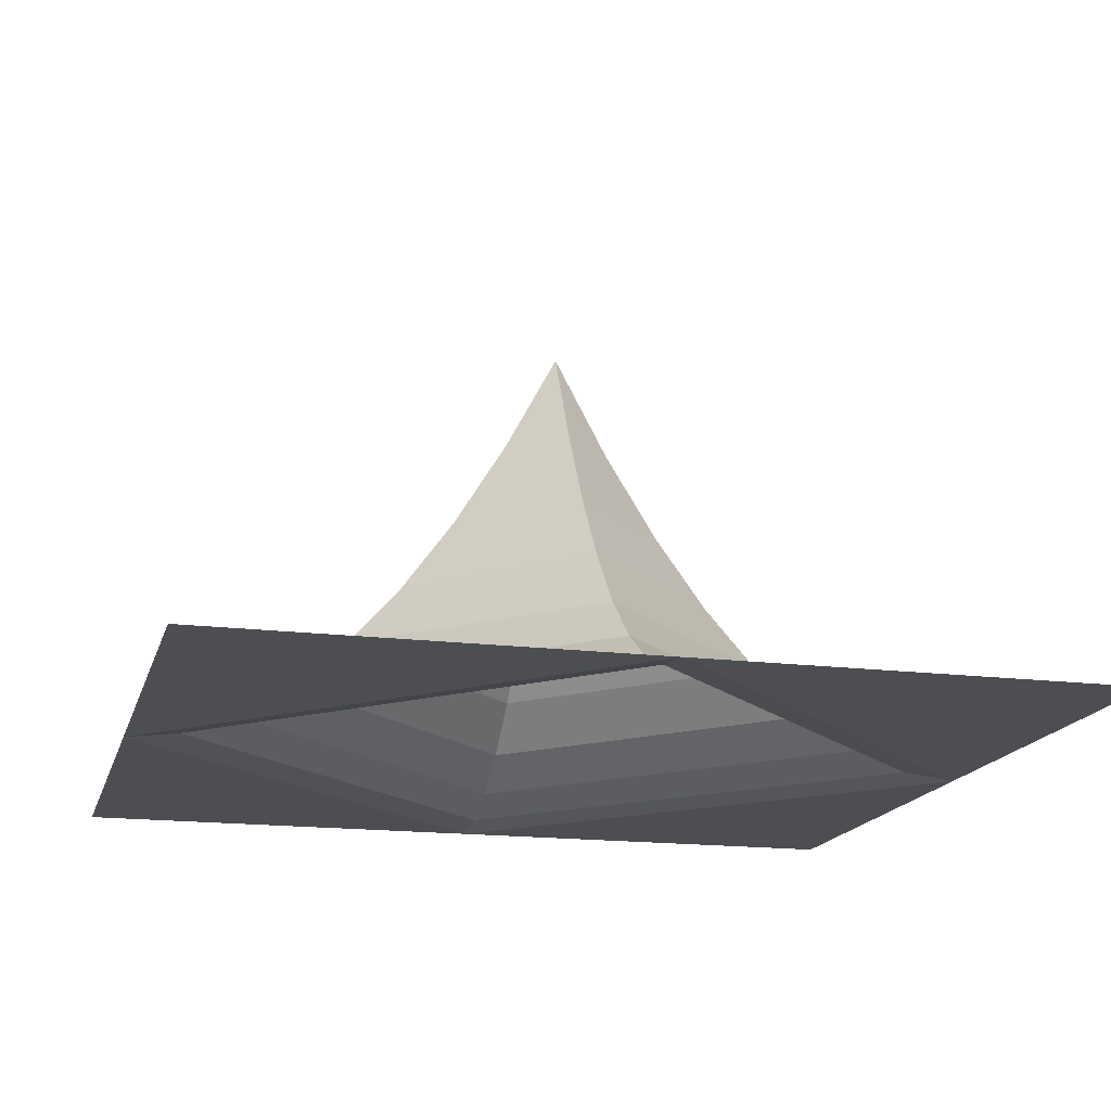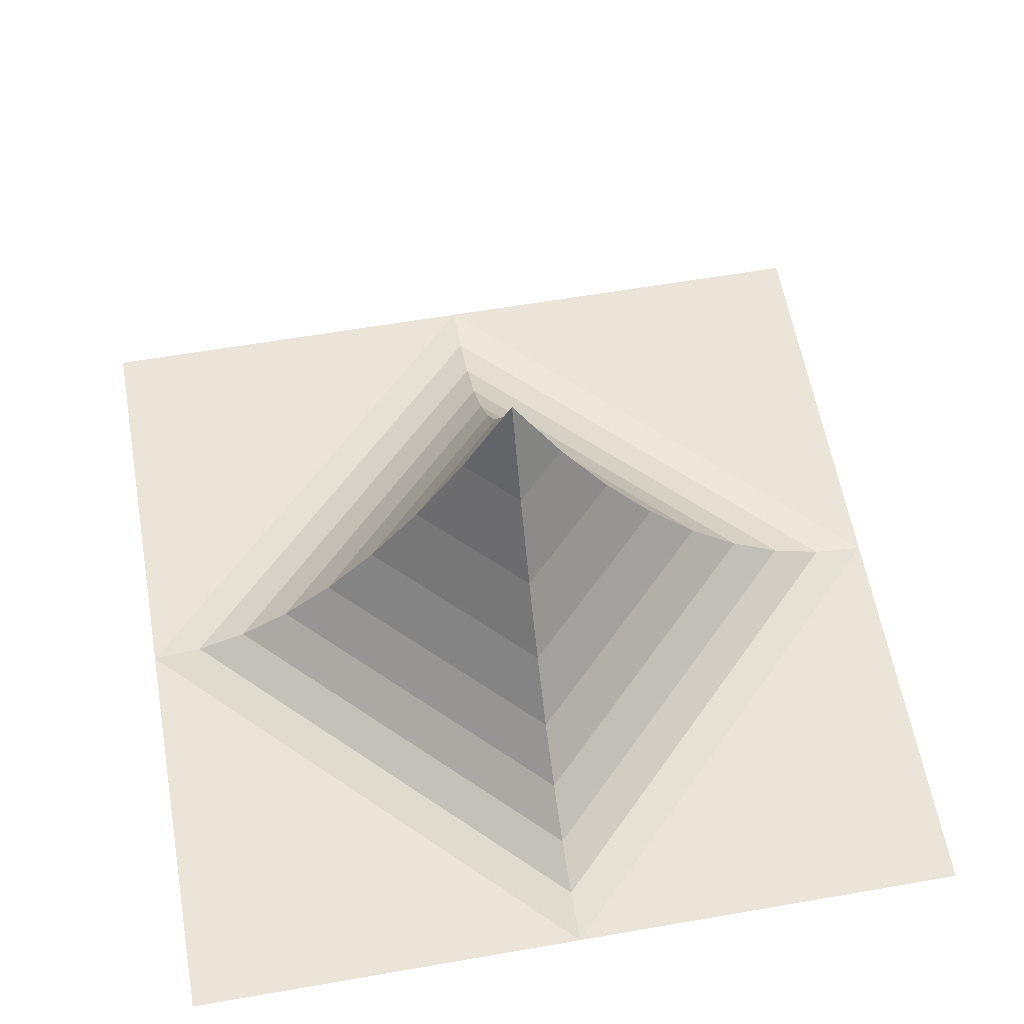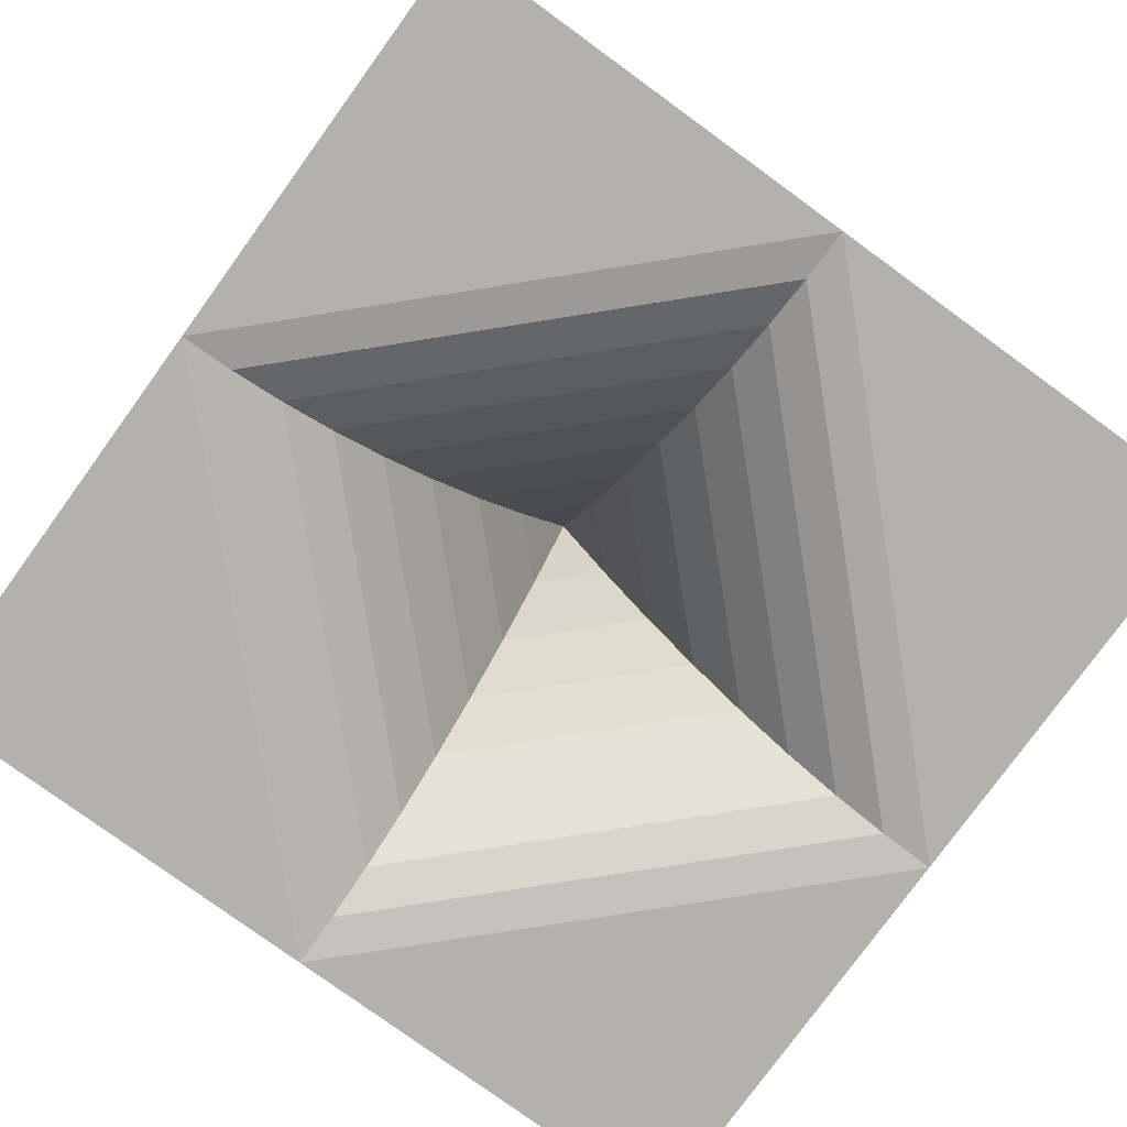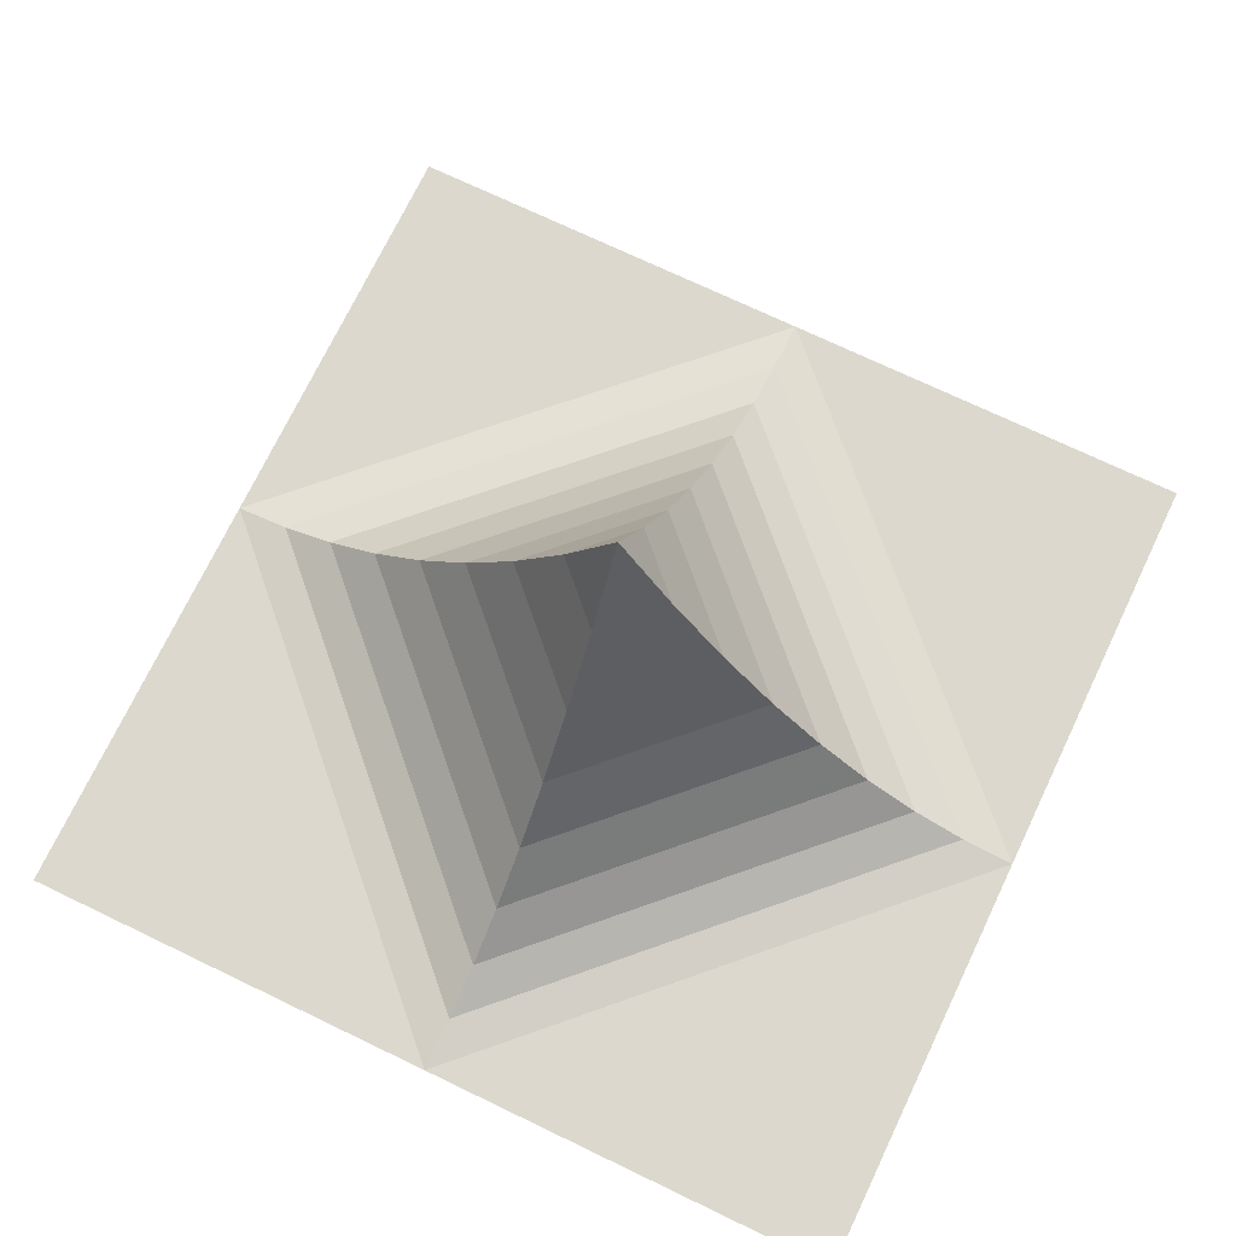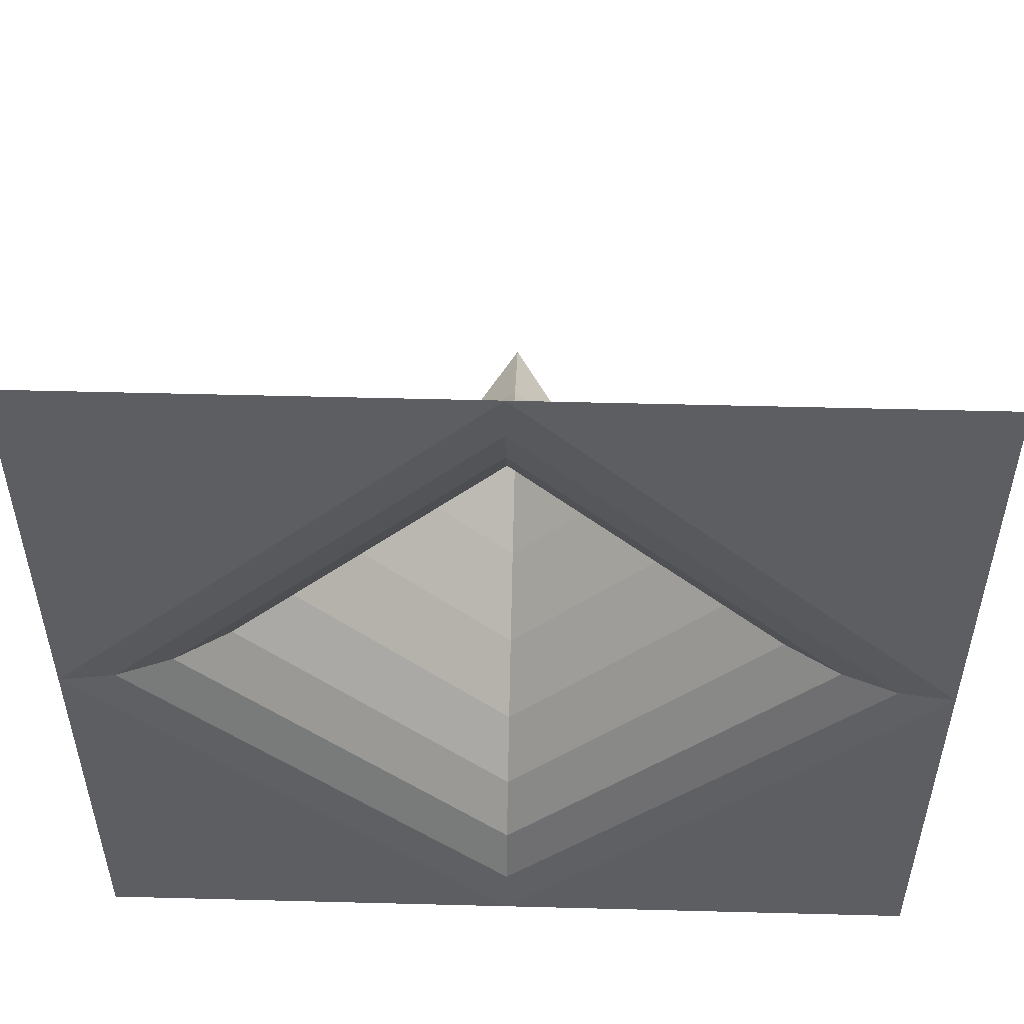
<metadata>
{"format":"obj","ext":"obj","renderer":"f3d","projection":"perspective","resolution":1024,"background":"white","views":[{"elev":-16.8,"azim":-104.4,"up":"+Y"},{"elev":59.6,"azim":-10.1,"up":"+Y"},{"elev":-79.0,"azim":144.0,"up":"+Y"},{"elev":72.5,"azim":-154.4,"up":"+Y"},{"elev":52.5,"azim":1.6,"up":"+Z"}]}
</metadata>
<code>
o Grid_Grid.010
v 1 0 1
v 0.875 0 1
v 0.75 0 1
v 0.625 0 1
v 0.5 0 1
v 0.375 0 1
v 0.25 0 1
v 0.125 0 1
v 0 0 1
v -0.125 0 1
v -0.25 0 1
v -0.375 0 1
v -0.5 0 1
v -0.625 0 1
v -0.75 0 1
v -0.875 0 1
v -1 0 1
v 1 0 0.875
v 0.875 0 0.875
v 0.75 0 0.875
v 0.625 0 0.875
v 0.5 0 0.875
v 0.375 0 0.875
v 0.25 0 0.875
v 0.125 0 0.875
v 0 0.01562 0.875
v -0.125 0 0.875
v -0.25 0 0.875
v -0.375 0 0.875
v -0.5 0 0.875
v -0.625 0 0.875
v -0.75 0 0.875
v -0.875 0 0.875
v -1 0 0.875
v 1 0 0.75
v 0.875 0 0.75
v 0.75 0 0.75
v 0.625 0 0.75
v 0.5 0 0.75
v 0.375 0 0.75
v 0.25 0 0.75
v 0.125 0.01562 0.75
v 0 0.0625 0.75
v -0.125 0.01562 0.75
v -0.25 0 0.75
v -0.375 0 0.75
v -0.5 0 0.75
v -0.625 0 0.75
v -0.75 0 0.75
v -0.875 0 0.75
v -1 0 0.75
v 1 0 0.625
v 0.875 0 0.625
v 0.75 0 0.625
v 0.625 0 0.625
v 0.5 0 0.625
v 0.375 0 0.625
v 0.25 0.01562 0.625
v 0.125 0.0625 0.625
v 0 0.1406 0.625
v -0.125 0.0625 0.625
v -0.25 0.01562 0.625
v -0.375 0 0.625
v -0.5 0 0.625
v -0.625 0 0.625
v -0.75 0 0.625
v -0.875 0 0.625
v -1 0 0.625
v 1 0 0.5
v 0.875 0 0.5
v 0.75 0 0.5
v 0.625 0 0.5
v 0.5 0 0.5
v 0.375 0.01562 0.5
v 0.25 0.0625 0.5
v 0.125 0.1406 0.5
v 0 0.25 0.5
v -0.125 0.1406 0.5
v -0.25 0.0625 0.5
v -0.375 0.01562 0.5
v -0.5 0 0.5
v -0.625 0 0.5
v -0.75 0 0.5
v -0.875 0 0.5
v -1 0 0.5
v 1 0 0.375
v 0.875 0 0.375
v 0.75 0 0.375
v 0.625 0 0.375
v 0.5 0.01562 0.375
v 0.375 0.0625 0.375
v 0.25 0.1406 0.375
v 0.125 0.25 0.375
v 0 0.3906 0.375
v -0.125 0.25 0.375
v -0.25 0.1406 0.375
v -0.375 0.0625 0.375
v -0.5 0.01562 0.375
v -0.625 0 0.375
v -0.75 0 0.375
v -0.875 0 0.375
v -1 0 0.375
v 1 0 0.25
v 0.875 0 0.25
v 0.75 0 0.25
v 0.625 0.01562 0.25
v 0.5 0.0625 0.25
v 0.375 0.1406 0.25
v 0.25 0.25 0.25
v 0.125 0.3906 0.25
v 0 0.5625 0.25
v -0.125 0.3906 0.25
v -0.25 0.25 0.25
v -0.375 0.1406 0.25
v -0.5 0.0625 0.25
v -0.625 0.01562 0.25
v -0.75 0 0.25
v -0.875 0 0.25
v -1 0 0.25
v 1 0 0.125
v 0.875 0 0.125
v 0.75 0.01562 0.125
v 0.625 0.0625 0.125
v 0.5 0.1406 0.125
v 0.375 0.25 0.125
v 0.25 0.3906 0.125
v 0.125 0.5625 0.125
v 0 0.7656 0.125
v -0.125 0.5625 0.125
v -0.25 0.3906 0.125
v -0.375 0.25 0.125
v -0.5 0.1406 0.125
v -0.625 0.0625 0.125
v -0.75 0.01562 0.125
v -0.875 0 0.125
v -1 0 0.125
v 1 0 0
v 0.875 0.01562 0
v 0.75 0.0625 0
v 0.625 0.1406 0
v 0.5 0.25 0
v 0.375 0.3906 0
v 0.25 0.5625 0
v 0.125 0.7656 0
v 0 1 0
v -0.125 0.7656 0
v -0.25 0.5625 0
v -0.375 0.3906 0
v -0.5 0.25 0
v -0.625 0.1406 0
v -0.75 0.0625 0
v -0.875 0.01562 0
v -1 0 0
v 1 0 -0.125
v 0.875 0 -0.125
v 0.75 0.01562 -0.125
v 0.625 0.0625 -0.125
v 0.5 0.1406 -0.125
v 0.375 0.25 -0.125
v 0.25 0.3906 -0.125
v 0.125 0.5625 -0.125
v 0 0.7656 -0.125
v -0.125 0.5625 -0.125
v -0.25 0.3906 -0.125
v -0.375 0.25 -0.125
v -0.5 0.1406 -0.125
v -0.625 0.0625 -0.125
v -0.75 0.01562 -0.125
v -0.875 0 -0.125
v -1 0 -0.125
v 1 0 -0.25
v 0.875 0 -0.25
v 0.75 0 -0.25
v 0.625 0.01562 -0.25
v 0.5 0.0625 -0.25
v 0.375 0.1406 -0.25
v 0.25 0.25 -0.25
v 0.125 0.3906 -0.25
v 0 0.5625 -0.25
v -0.125 0.3906 -0.25
v -0.25 0.25 -0.25
v -0.375 0.1406 -0.25
v -0.5 0.0625 -0.25
v -0.625 0.01562 -0.25
v -0.75 0 -0.25
v -0.875 0 -0.25
v -1 0 -0.25
v 1 0 -0.375
v 0.875 0 -0.375
v 0.75 0 -0.375
v 0.625 0 -0.375
v 0.5 0.01562 -0.375
v 0.375 0.0625 -0.375
v 0.25 0.1406 -0.375
v 0.125 0.25 -0.375
v 0 0.3906 -0.375
v -0.125 0.25 -0.375
v -0.25 0.1406 -0.375
v -0.375 0.0625 -0.375
v -0.5 0.01562 -0.375
v -0.625 0 -0.375
v -0.75 0 -0.375
v -0.875 0 -0.375
v -1 0 -0.375
v 1 0 -0.5
v 0.875 0 -0.5
v 0.75 0 -0.5
v 0.625 0 -0.5
v 0.5 0 -0.5
v 0.375 0.01562 -0.5
v 0.25 0.0625 -0.5
v 0.125 0.1406 -0.5
v 0 0.25 -0.5
v -0.125 0.1406 -0.5
v -0.25 0.0625 -0.5
v -0.375 0.01562 -0.5
v -0.5 0 -0.5
v -0.625 0 -0.5
v -0.75 0 -0.5
v -0.875 0 -0.5
v -1 0 -0.5
v 1 0 -0.625
v 0.875 0 -0.625
v 0.75 0 -0.625
v 0.625 0 -0.625
v 0.5 0 -0.625
v 0.375 0 -0.625
v 0.25 0.01562 -0.625
v 0.125 0.0625 -0.625
v 0 0.1406 -0.625
v -0.125 0.0625 -0.625
v -0.25 0.01562 -0.625
v -0.375 0 -0.625
v -0.5 0 -0.625
v -0.625 0 -0.625
v -0.75 0 -0.625
v -0.875 0 -0.625
v -1 0 -0.625
v 1 0 -0.75
v 0.875 0 -0.75
v 0.75 0 -0.75
v 0.625 0 -0.75
v 0.5 0 -0.75
v 0.375 0 -0.75
v 0.25 0 -0.75
v 0.125 0.01562 -0.75
v 0 0.0625 -0.75
v -0.125 0.01562 -0.75
v -0.25 0 -0.75
v -0.375 0 -0.75
v -0.5 0 -0.75
v -0.625 0 -0.75
v -0.75 0 -0.75
v -0.875 0 -0.75
v -1 0 -0.75
v 1 0 -0.875
v 0.875 0 -0.875
v 0.75 0 -0.875
v 0.625 0 -0.875
v 0.5 0 -0.875
v 0.375 0 -0.875
v 0.25 0 -0.875
v 0.125 0 -0.875
v 0 0.01562 -0.875
v -0.125 0 -0.875
v -0.25 0 -0.875
v -0.375 0 -0.875
v -0.5 0 -0.875
v -0.625 0 -0.875
v -0.75 0 -0.875
v -0.875 0 -0.875
v -1 0 -0.875
v 1 0 -1
v 0.875 0 -1
v 0.75 0 -1
v 0.625 0 -1
v 0.5 0 -1
v 0.375 0 -1
v 0.25 0 -1
v 0.125 0 -1
v 0 0 -1
v -0.125 0 -1
v -0.25 0 -1
v -0.375 0 -1
v -0.5 0 -1
v -0.625 0 -1
v -0.75 0 -1
v -0.875 0 -1
v -1 0 -1
f 15 14 32
f 9 8 25
f 3 2 19
f 16 15 33
f 10 9 27
f 4 3 20
f 17 16 34
f 11 10 28
f 5 4 21
f 12 11 29
f 6 5 22
f 13 12 30
f 7 6 23
f 14 13 31
f 8 7 24
f 2 1 18
f 28 27 45
f 22 21 38
f 29 28 46
f 23 22 39
f 30 29 47
f 24 23 40
f 31 30 48
f 25 24 41
f 19 18 35
f 32 31 49
f 26 25 42
f 20 19 36
f 33 32 50
f 27 26 44
f 21 20 37
f 34 33 51
f 49 48 66
f 43 42 59
f 37 36 53
f 50 49 67
f 44 43 61
f 38 37 54
f 51 50 68
f 45 44 62
f 39 38 55
f 46 45 63
f 40 39 56
f 47 46 64
f 41 40 57
f 48 47 65
f 42 41 58
f 36 35 52
f 64 63 81
f 58 57 74
f 65 64 82
f 59 58 75
f 53 52 69
f 66 65 83
f 60 59 76
f 54 53 70
f 67 66 84
f 61 60 78
f 55 54 71
f 68 67 85
f 62 61 79
f 56 55 72
f 63 62 80
f 57 56 73
f 85 84 102
f 79 78 96
f 73 72 89
f 80 79 97
f 74 73 90
f 81 80 98
f 75 74 91
f 82 81 99
f 76 75 92
f 70 69 86
f 83 82 100
f 77 76 93
f 71 70 87
f 84 83 101
f 78 77 95
f 72 71 88
f 100 99 117
f 94 93 110
f 88 87 104
f 101 100 118
f 95 94 112
f 89 88 105
f 102 101 119
f 96 95 113
f 90 89 106
f 97 96 114
f 91 90 107
f 98 97 115
f 92 91 108
f 99 98 116
f 93 92 109
f 87 86 103
f 115 114 132
f 109 108 125
f 116 115 133
f 110 109 126
f 104 103 120
f 117 116 134
f 111 110 127
f 105 104 121
f 118 117 135
f 112 111 129
f 106 105 122
f 119 118 136
f 113 112 130
f 107 106 123
f 114 113 131
f 108 107 124
f 136 135 153
f 130 129 147
f 124 123 140
f 131 130 148
f 125 124 141
f 132 131 149
f 126 125 142
f 133 132 150
f 127 126 143
f 121 120 137
f 134 133 151
f 128 127 144
f 122 121 138
f 135 134 152
f 129 128 146
f 123 122 139
f 138 137 155
f 151 150 167
f 145 144 162
f 139 138 156
f 152 151 168
f 146 145 162
f 140 139 157
f 153 152 169
f 147 146 163
f 141 140 158
f 148 147 164
f 142 141 159
f 149 148 165
f 143 142 160
f 150 149 166
f 144 143 161
f 159 158 176
f 166 165 182
f 160 159 177
f 167 166 183
f 161 160 178
f 155 154 172
f 168 167 184
f 162 161 179
f 156 155 173
f 169 168 185
f 163 162 179
f 157 156 174
f 170 169 186
f 164 163 180
f 158 157 175
f 165 164 181
f 180 179 196
f 174 173 191
f 187 186 203
f 181 180 197
f 175 174 192
f 182 181 198
f 176 175 193
f 183 182 199
f 177 176 194
f 184 183 200
f 178 177 195
f 172 171 189
f 185 184 201
f 179 178 196
f 173 172 190
f 186 185 202
f 201 200 217
f 195 194 212
f 189 188 206
f 202 201 218
f 196 195 213
f 190 189 207
f 203 202 219
f 197 196 213
f 191 190 208
f 204 203 220
f 198 197 214
f 192 191 209
f 199 198 215
f 193 192 210
f 200 199 216
f 194 193 211
f 216 215 232
f 210 209 227
f 217 216 233
f 211 210 228
f 218 217 234
f 212 211 229
f 206 205 223
f 219 218 235
f 213 212 230
f 207 206 224
f 220 219 236
f 214 213 230
f 208 207 225
f 221 220 237
f 215 214 231
f 209 208 226
f 237 236 253
f 231 230 247
f 225 224 242
f 238 237 254
f 232 231 248
f 226 225 243
f 233 232 249
f 227 226 244
f 234 233 250
f 228 227 245
f 235 234 251
f 229 228 246
f 223 222 240
f 236 235 252
f 230 229 247
f 224 223 241
f 252 251 268
f 246 245 263
f 240 239 257
f 253 252 269
f 247 246 264
f 241 240 258
f 254 253 270
f 248 247 264
f 242 241 259
f 255 254 271
f 249 248 265
f 243 242 260
f 250 249 266
f 244 243 261
f 251 250 267
f 245 244 262
f 267 266 283
f 261 260 278
f 268 267 284
f 262 261 279
f 269 268 285
f 263 262 280
f 257 256 274
f 270 269 286
f 264 263 281
f 258 257 275
f 271 270 287
f 265 264 281
f 259 258 276
f 272 271 288
f 266 265 282
f 260 259 277
f 15 32 33
f 26 9 25
f 20 3 19
f 16 33 34
f 9 26 27
f 21 4 20
f 10 27 28
f 11 28 29
f 22 5 21
f 12 29 30
f 23 6 22
f 13 30 31
f 24 7 23
f 28 45 46
f 25 8 24
f 19 2 18
f 27 44 45
f 39 22 38
f 29 46 47
f 40 23 39
f 30 47 48
f 41 24 40
f 31 48 49
f 42 25 41
f 36 19 35
f 32 49 50
f 43 26 42
f 37 20 36
f 33 50 51
f 26 43 44
f 38 21 37
f 48 65 66
f 49 66 67
f 60 43 59
f 54 37 53
f 50 67 68
f 43 60 61
f 55 38 54
f 46 63 64
f 44 61 62
f 56 39 55
f 45 62 63
f 57 40 56
f 47 64 65
f 58 41 57
f 64 81 82
f 59 42 58
f 53 36 52
f 63 80 81
f 75 58 74
f 65 82 83
f 76 59 75
f 70 53 69
f 66 83 84
f 77 60 76
f 71 54 70
f 67 84 85
f 60 77 78
f 72 55 71
f 84 101 102
f 61 78 79
f 73 56 72
f 62 79 80
f 74 57 73
f 82 99 100
f 78 95 96
f 90 73 89
f 79 96 97
f 91 74 90
f 80 97 98
f 92 75 91
f 81 98 99
f 93 76 92
f 87 70 86
f 83 100 101
f 94 77 93
f 88 71 87
f 100 117 118
f 77 94 95
f 89 72 88
f 99 116 117
f 111 94 110
f 105 88 104
f 101 118 119
f 94 111 112
f 106 89 105
f 118 135 136
f 95 112 113
f 107 90 106
f 96 113 114
f 108 91 107
f 97 114 115
f 109 92 108
f 98 115 116
f 110 93 109
f 104 87 103
f 114 131 132
f 126 109 125
f 115 132 133
f 127 110 126
f 121 104 120
f 116 133 134
f 128 111 127
f 122 105 121
f 117 134 135
f 111 128 129
f 123 106 122
f 154 171 172
f 112 129 130
f 124 107 123
f 113 130 131
f 125 108 124
f 135 152 153
f 129 146 147
f 141 124 140
f 130 147 148
f 142 125 141
f 131 148 149
f 143 126 142
f 132 149 150
f 144 127 143
f 138 121 137
f 133 150 151
f 145 128 144
f 139 122 138
f 134 151 152
f 128 145 146
f 140 123 139
f 137 154 155
f 168 151 167
f 144 161 162
f 138 155 156
f 169 152 168
f 163 146 162
f 139 156 157
f 170 153 169
f 164 147 163
f 140 157 158
f 165 148 164
f 141 158 159
f 166 149 165
f 142 159 160
f 167 150 166
f 143 160 161
f 158 175 176
f 183 166 182
f 159 176 177
f 184 167 183
f 160 177 178
f 171 188 189
f 185 168 184
f 161 178 179
f 155 172 173
f 186 169 185
f 180 163 179
f 156 173 174
f 187 170 186
f 181 164 180
f 157 174 175
f 182 165 181
f 197 180 196
f 173 190 191
f 204 187 203
f 198 181 197
f 174 191 192
f 199 182 198
f 175 192 193
f 200 183 199
f 176 193 194
f 201 184 200
f 177 194 195
f 172 189 190
f 202 185 201
f 178 195 196
f 188 205 206
f 203 186 202
f 218 201 217
f 194 211 212
f 189 206 207
f 219 202 218
f 195 212 213
f 190 207 208
f 220 203 219
f 214 197 213
f 205 222 223
f 221 204 220
f 215 198 214
f 191 208 209
f 216 199 215
f 192 209 210
f 217 200 216
f 193 210 211
f 233 216 232
f 209 226 227
f 234 217 233
f 210 227 228
f 235 218 234
f 211 228 229
f 206 223 224
f 236 219 235
f 212 229 230
f 207 224 225
f 237 220 236
f 231 214 230
f 208 225 226
f 238 221 237
f 232 215 231
f 224 241 242
f 254 237 253
f 248 231 247
f 225 242 243
f 255 238 254
f 249 232 248
f 226 243 244
f 250 233 249
f 222 239 240
f 251 234 250
f 227 244 245
f 252 235 251
f 228 245 246
f 223 240 241
f 253 236 252
f 229 246 247
f 239 256 257
f 269 252 268
f 245 262 263
f 240 257 258
f 270 253 269
f 246 263 264
f 241 258 259
f 271 254 270
f 265 248 264
f 242 259 260
f 272 255 271
f 266 249 265
f 243 260 261
f 267 250 266
f 244 261 262
f 268 251 267
f 260 277 278
f 284 267 283
f 261 278 279
f 285 268 284
f 262 279 280
f 286 269 285
f 256 273 274
f 257 274 275
f 287 270 286
f 263 280 281
f 258 275 276
f 288 271 287
f 282 265 281
f 259 276 277
f 289 272 288
f 283 266 282
f 14 31 32

</code>
